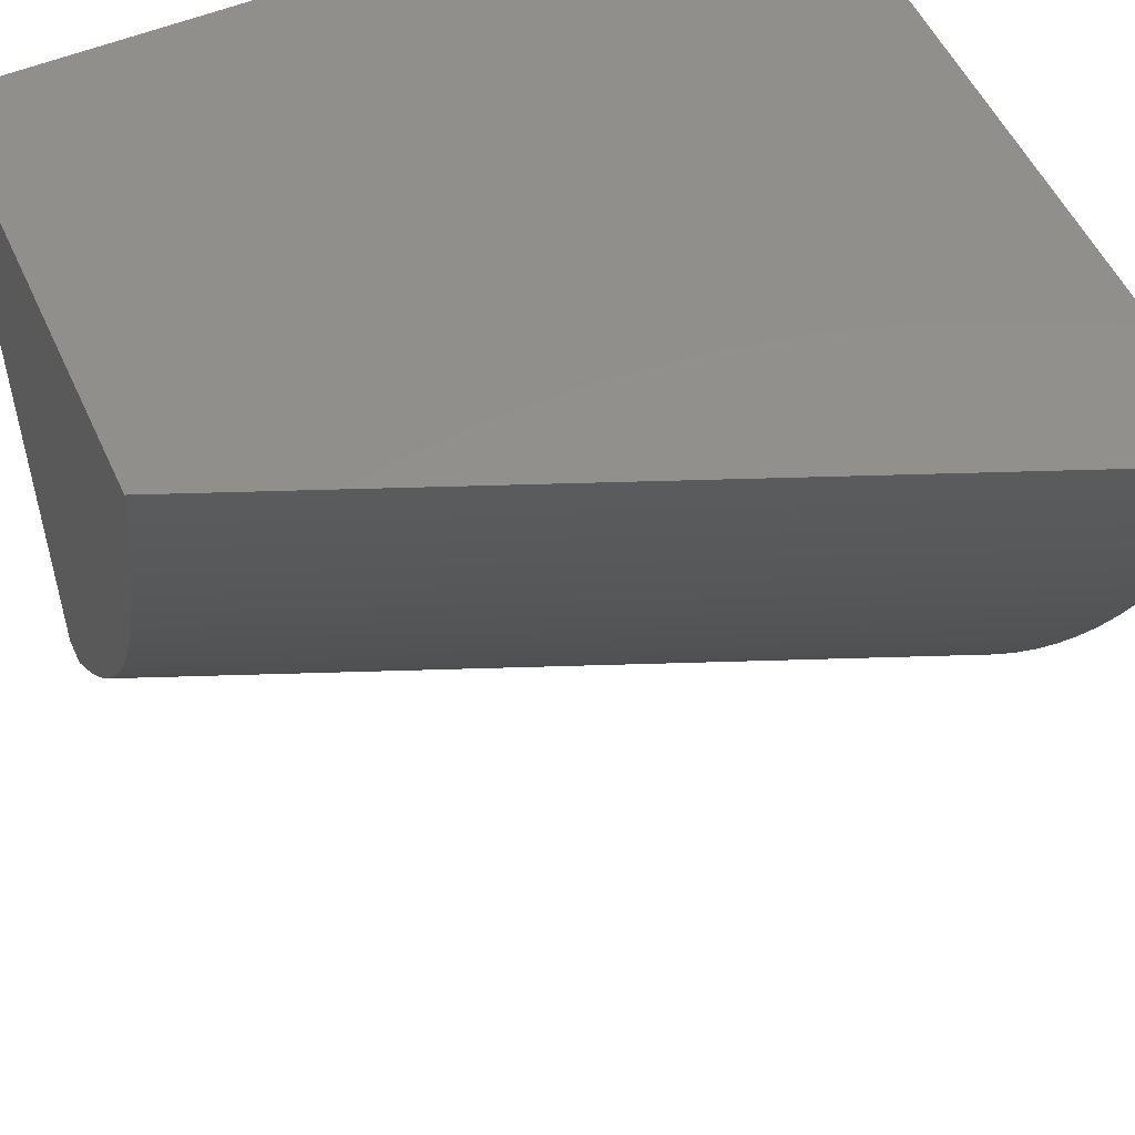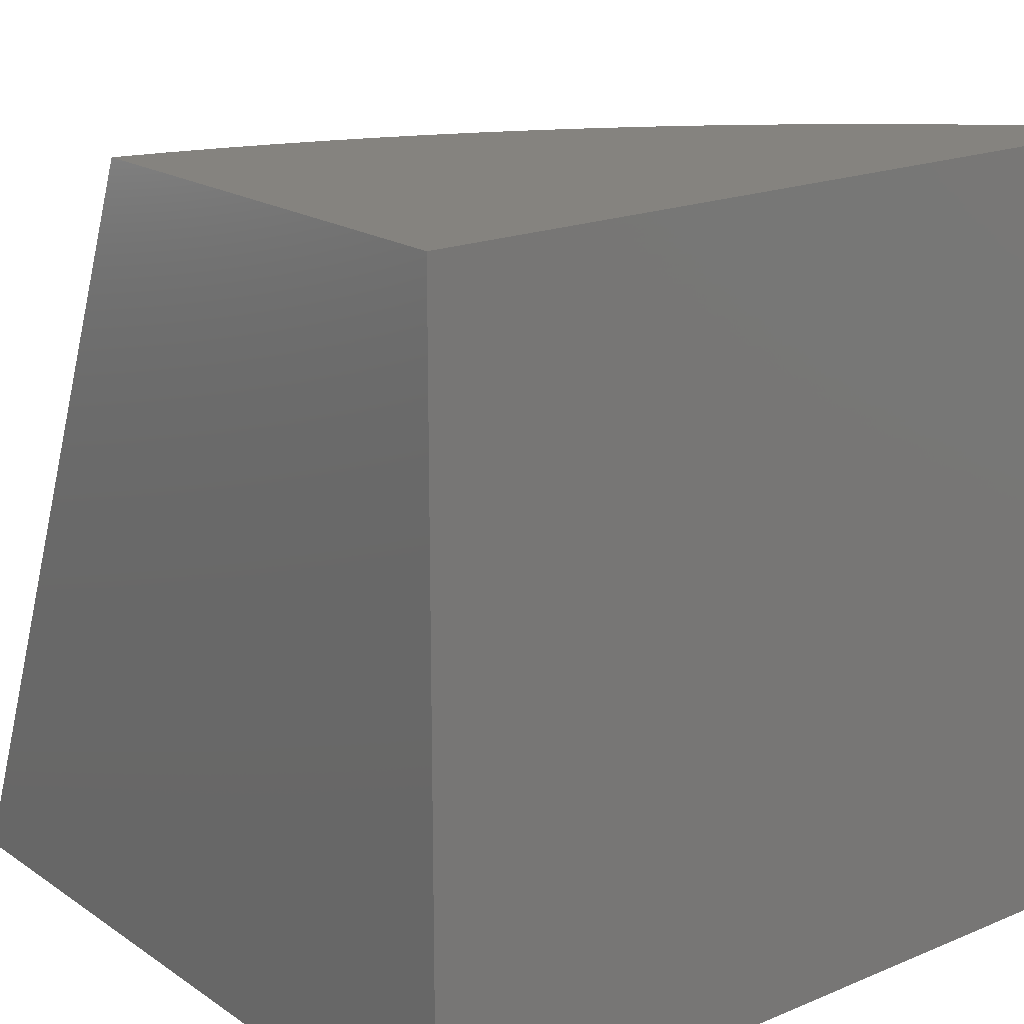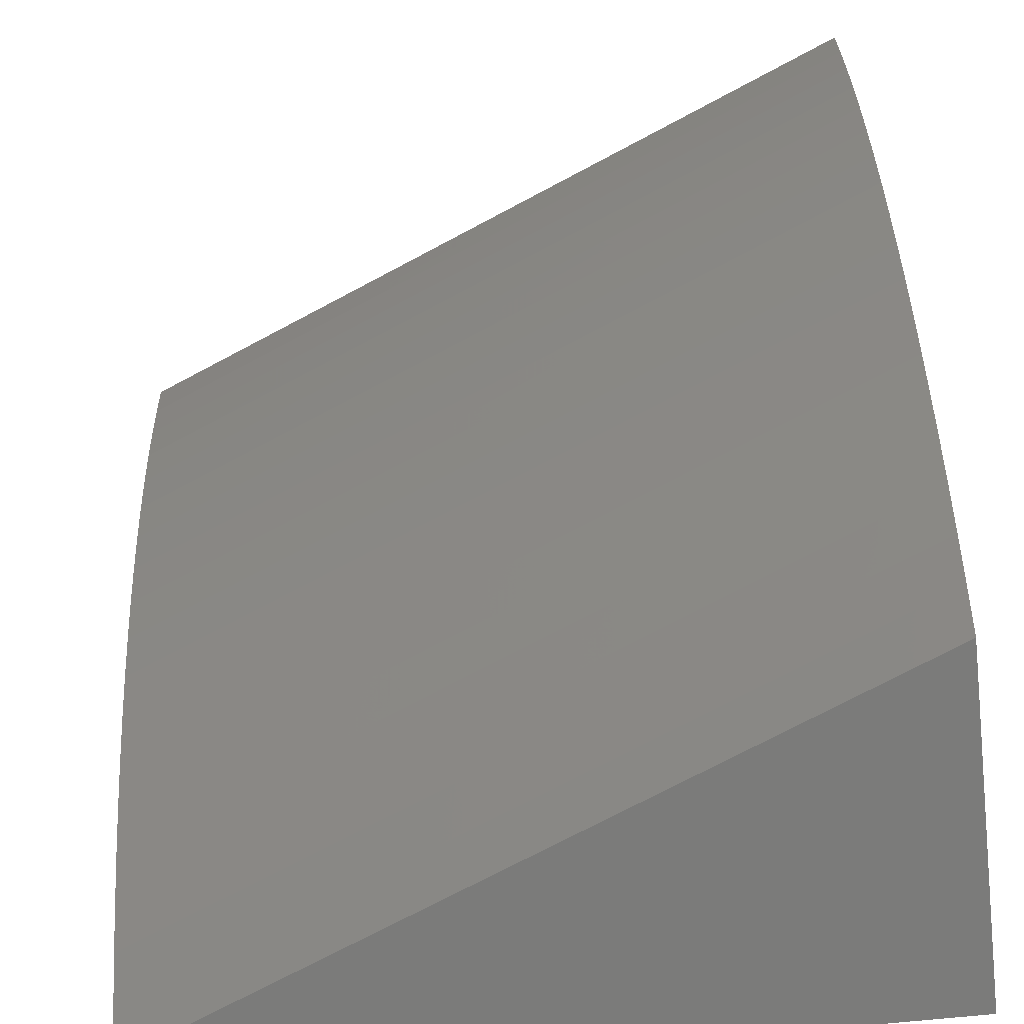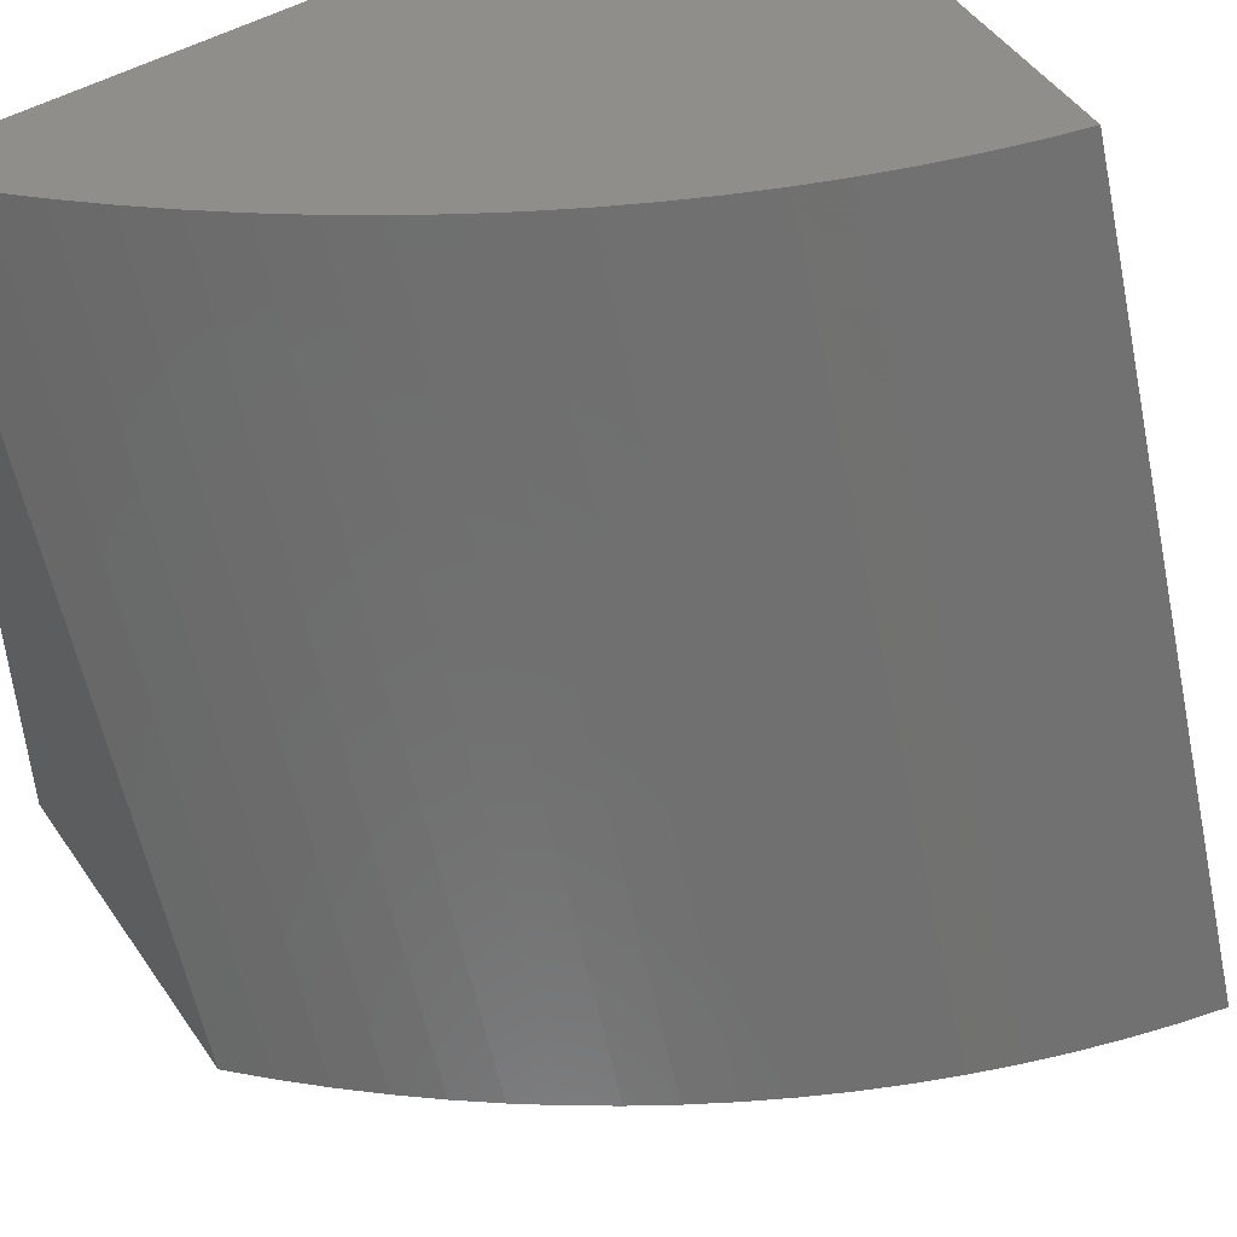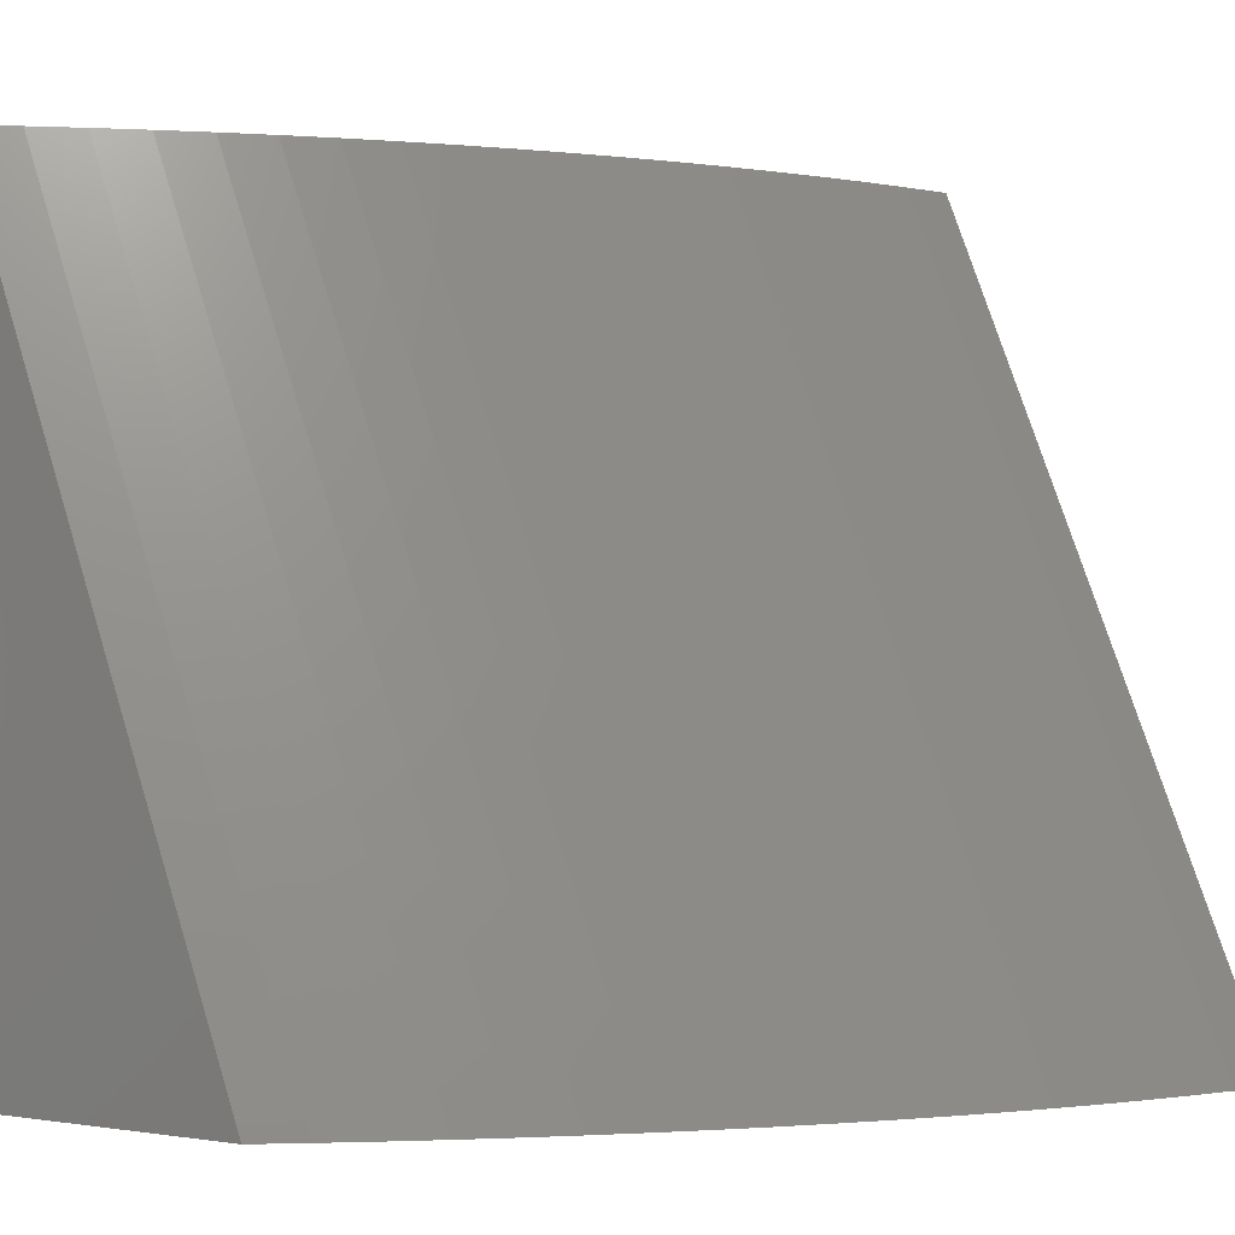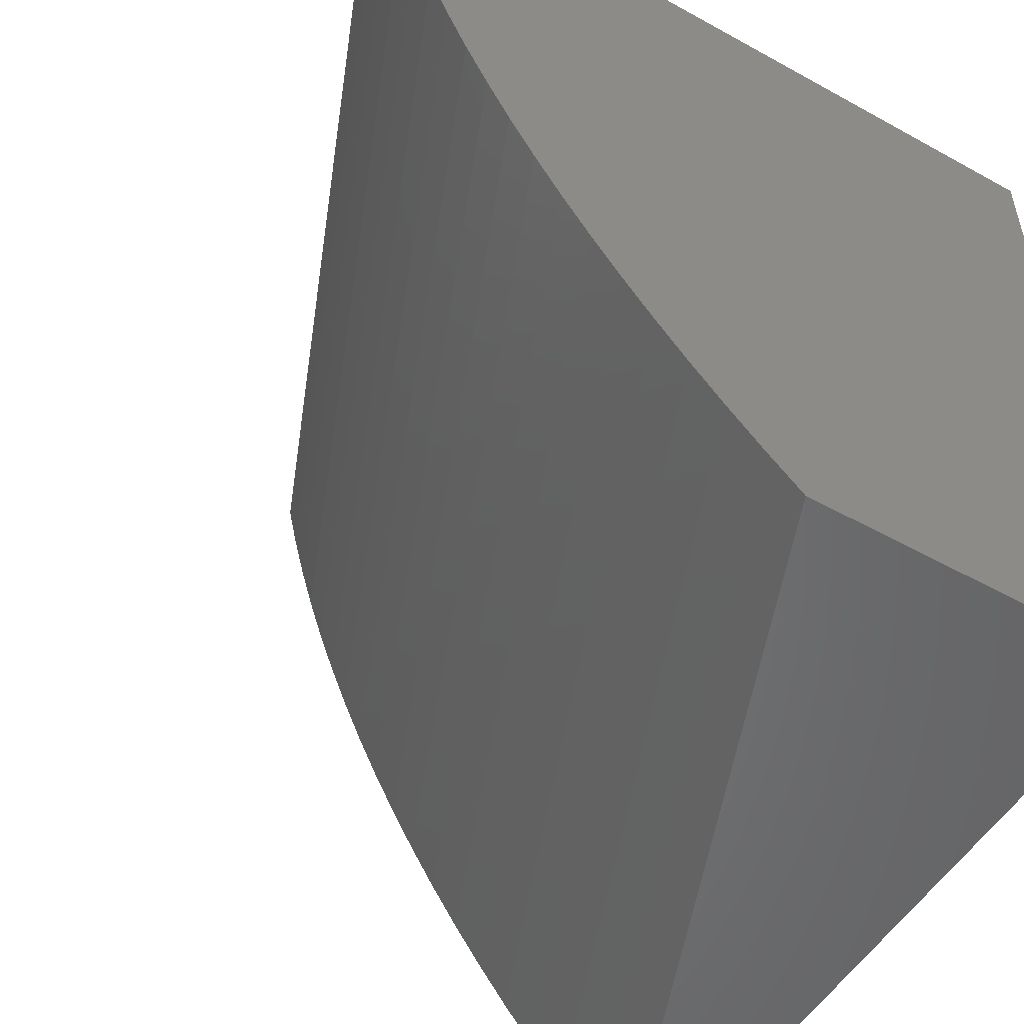
<metadata>
{"format":"stl","ext":"stl","renderer":"f3d","projection":"perspective","resolution":1024,"background":"white","views":[{"elev":53.3,"azim":-114.2,"up":"+Z"},{"elev":18.7,"azim":51.6,"up":"+Y"},{"elev":-74.5,"azim":-84.4,"up":"+Z"},{"elev":48.5,"azim":-123.1,"up":"+Y"},{"elev":-1.4,"azim":-141.7,"up":"+Y"},{"elev":-52.6,"azim":-30.8,"up":"+Z"}]}
</metadata>
<code>
# stl→obj: 43 verts, 84 faces
v 11.96 33 -1
v 11.55 32 -1
v 11.92 33 -0.9533
v 11.51 32 -0.9534
v 11.87 33 -0.9054
v 11.46 32 -0.9054
v 11.83 33 -0.8561
v 11.42 32 -0.8562
v 11.38 32 -0.8058
v 11.79 33 -0.8056
v 11.34 32 -0.7542
v 11.75 33 -0.7539
v 11.3 32 -0.7014
v 11.71 33 -0.7012
v 11.26 32 -0.6476
v 11.67 33 -0.6473
v 11.23 32 -0.5928
v 11.64 33 -0.5924
v 11.2 32 -0.537
v 11.61 33 -0.5366
v 11.17 32 -0.4803
v 11.58 33 -0.4798
v 11.14 32 -0.4227
v 11.55 33 -0.4222
v 11.11 32 -0.3644
v 11.52 33 -0.3638
v 11.09 32 -0.3053
v 11.5 33 -0.3046
v 11.07 32 -0.2455
v 11.48 33 -0.2448
v 11.05 32 -0.1852
v 11.46 33 -0.1844
v 11.03 32 -0.1242
v 11.44 33 -0.1234
v 11.01 32 -0.06279
v 11.42 33 -0.06192
v 11 32 -0.0009261
v 11.41 33 0
v 11 32 0
v 12 32 0
v 12 32 -1
v 12 33 -1
v 12 33 0
f 1 2 3
f 3 2 4
f 3 4 5
f 5 4 6
f 5 6 7
f 7 6 8
f 7 8 9
f 7 9 10
f 10 9 11
f 10 11 12
f 12 11 13
f 12 13 14
f 14 13 15
f 14 15 16
f 16 15 17
f 16 17 18
f 18 17 19
f 18 19 20
f 20 19 21
f 20 21 22
f 22 21 23
f 22 23 24
f 24 23 25
f 24 25 26
f 26 25 27
f 26 27 28
f 28 27 29
f 28 29 30
f 30 29 31
f 30 31 32
f 32 31 33
f 32 33 34
f 34 33 35
f 34 35 36
f 36 35 37
f 36 37 38
f 38 37 39
f 39 37 39
f 37 35 39
f 39 35 40
f 40 35 33
f 40 33 31
f 31 29 40
f 40 29 27
f 40 27 25
f 25 23 40
f 40 23 21
f 40 21 19
f 19 17 40
f 40 17 15
f 40 15 13
f 13 11 40
f 40 11 9
f 40 9 8
f 40 8 41
f 41 8 6
f 41 6 4
f 4 2 41
f 2 1 41
f 41 1 42
f 43 38 40
f 40 38 39
f 40 39 39
f 1 3 42
f 42 3 43
f 43 3 5
f 43 5 7
f 7 10 43
f 43 10 12
f 43 12 14
f 14 16 43
f 43 16 18
f 43 18 20
f 20 22 43
f 43 22 24
f 43 24 26
f 26 28 43
f 43 28 30
f 43 30 32
f 32 34 43
f 43 34 36
f 43 36 38
f 40 41 43
f 43 41 42

</code>
